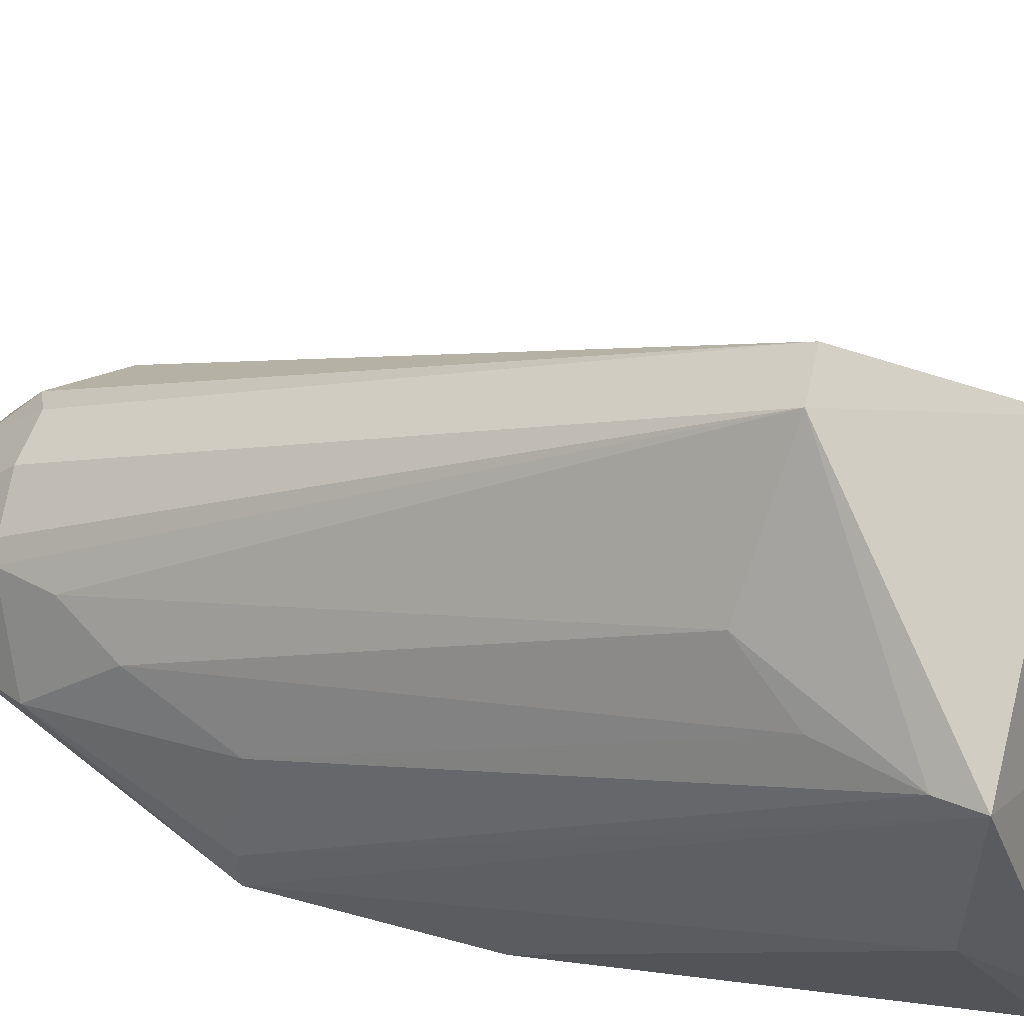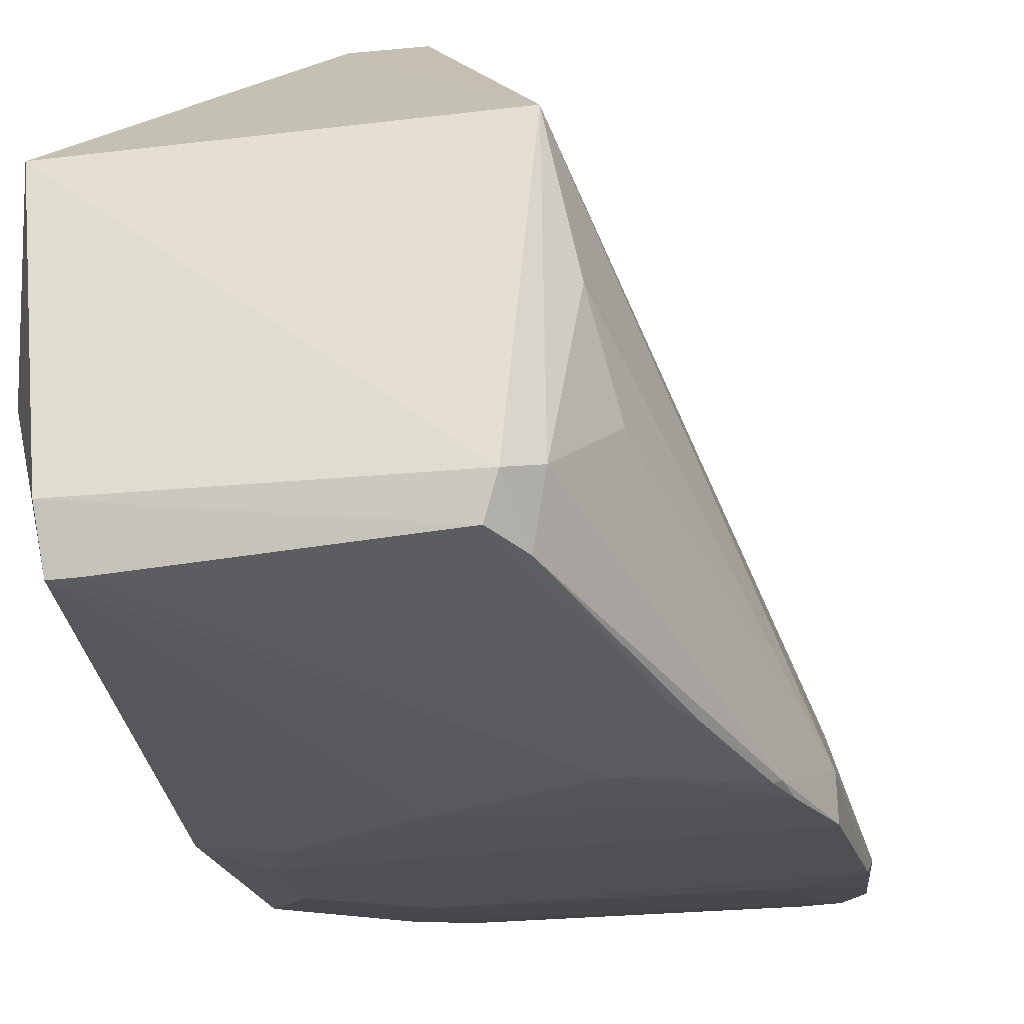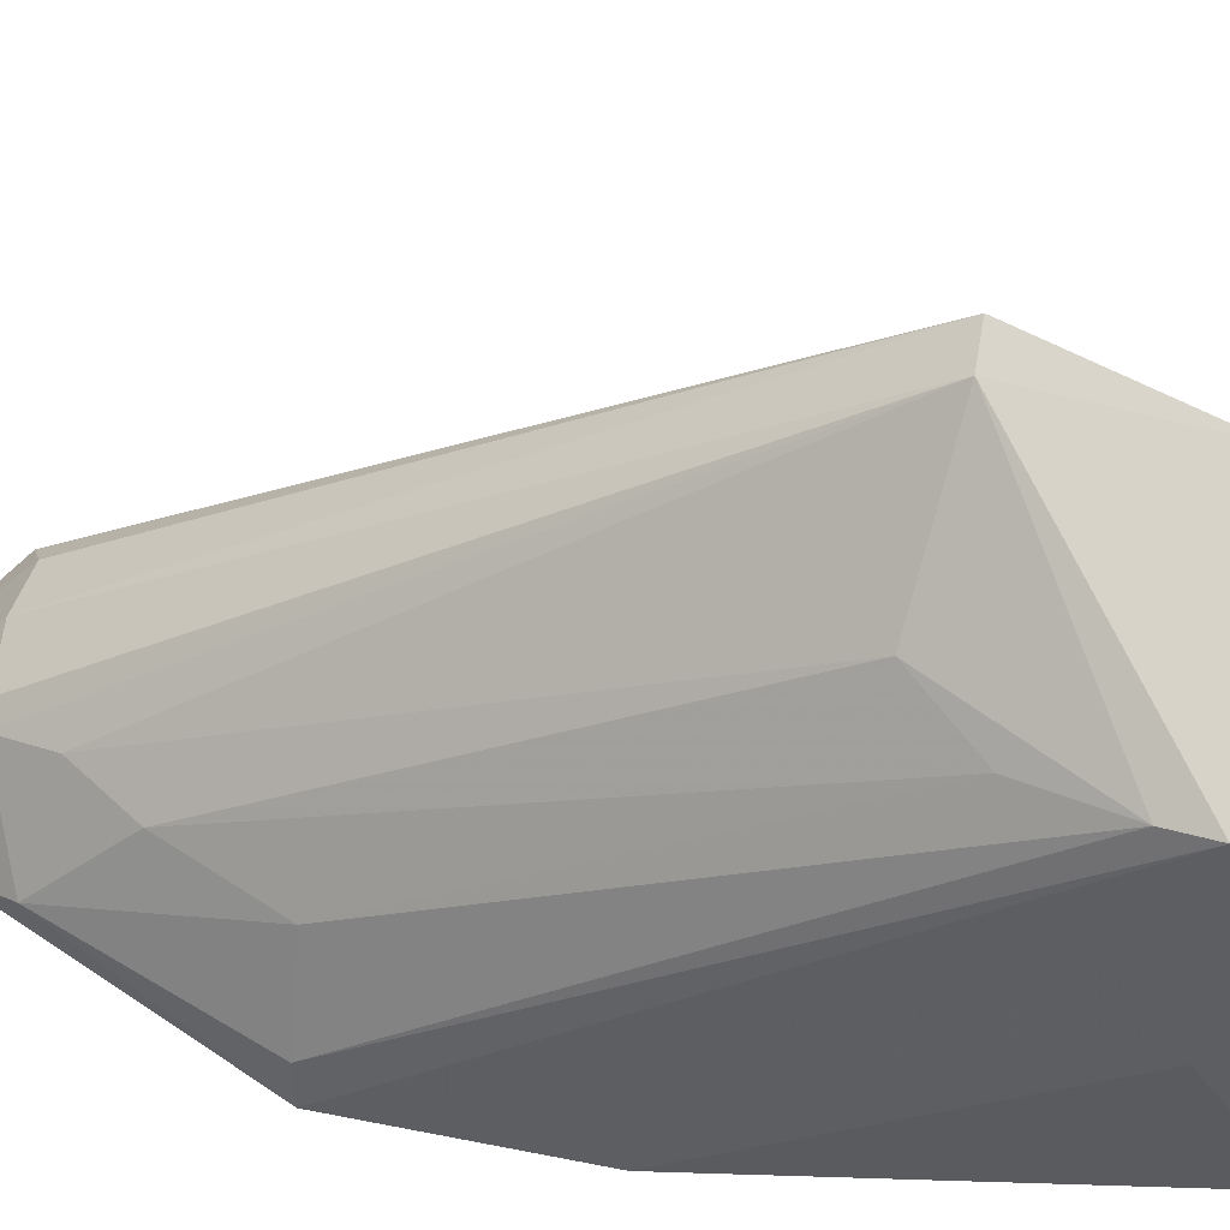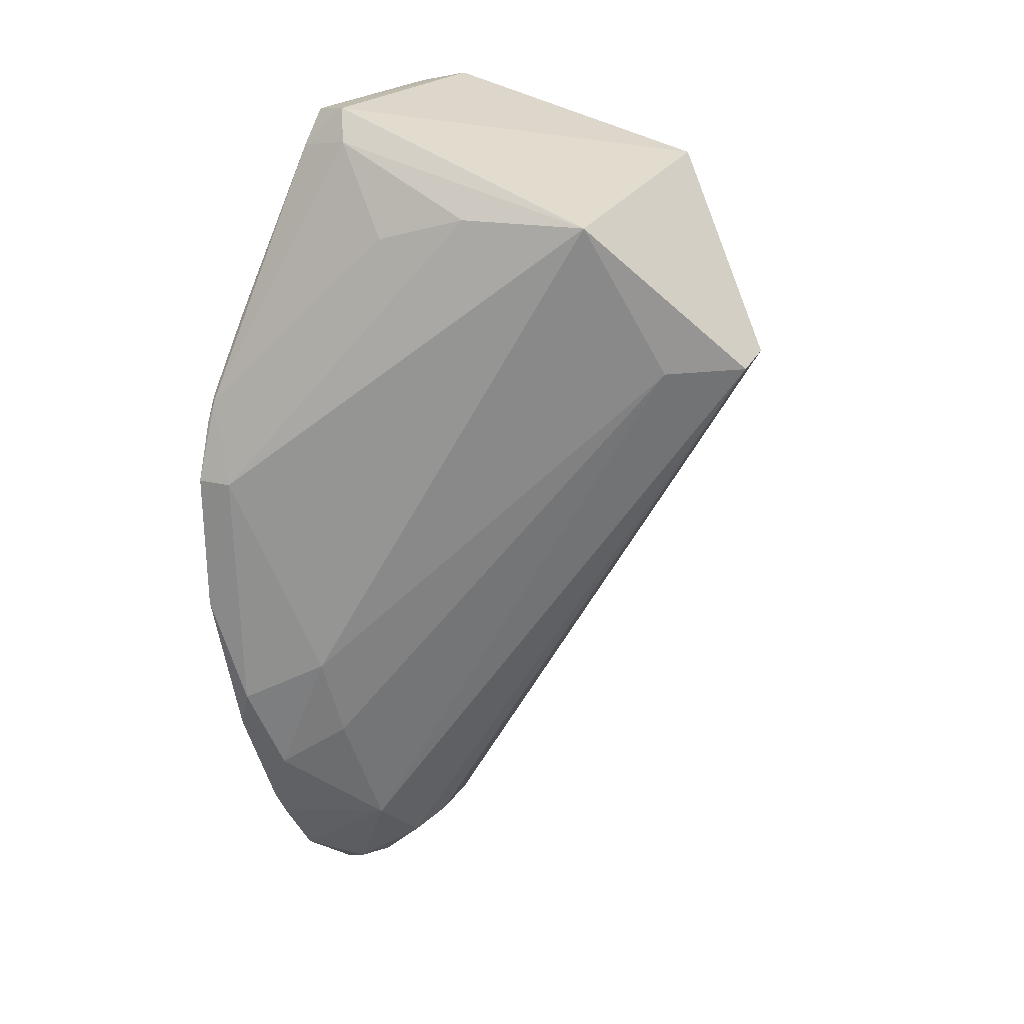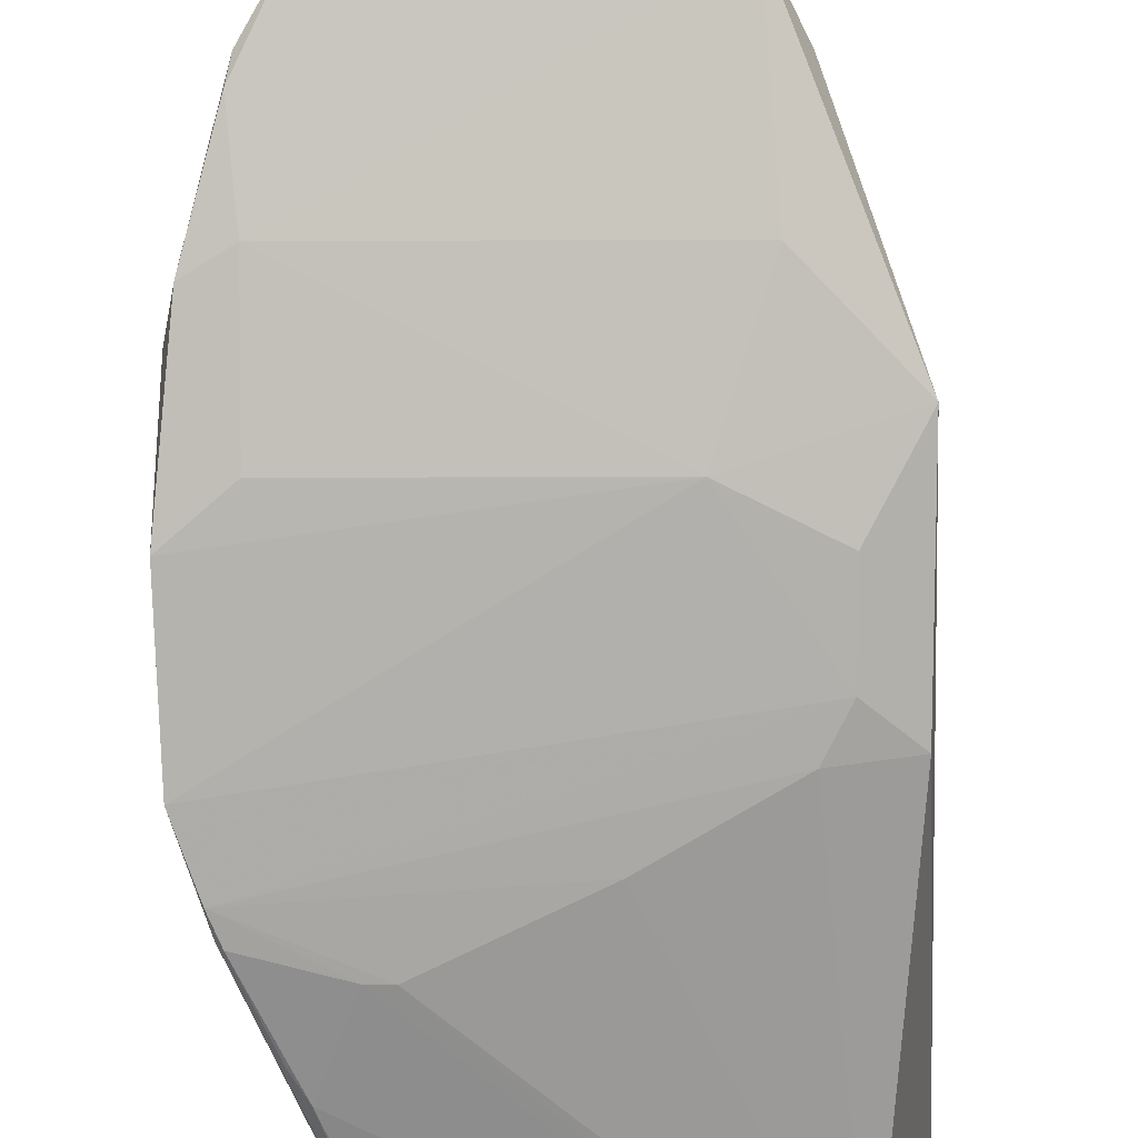
<metadata>
{"format":"obj","ext":"obj","renderer":"f3d","projection":"perspective","resolution":1024,"background":"white","views":[{"elev":51.4,"azim":106.0,"up":"+Z"},{"elev":-21.0,"azim":-168.6,"up":"+Z"},{"elev":40.2,"azim":102.9,"up":"+Z"},{"elev":23.7,"azim":-65.4,"up":"+Y"},{"elev":-78.0,"azim":0.1,"up":"+Z"}]}
</metadata>
<code>
v 0.01259 0.001667 0.1086
v 0.04003 -0.07154 0.01323
v 0.03547 0.04897 0.01561
v -0.04261 -0.006469 0.002328
v -0.02317 -0.1309 0.0244
v 0.03139 -0.037 0.002603
v -0.01958 0.05371 0.02365
v 0.04616 0.03548 0.07816
v 0.01379 -0.1178 0.03465
v -0.0434 -0.06769 0.0269
v 0.04037 -0.02961 0.004697
v -0.02223 -0.001979 0.002952
v -0.03951 -0.08948 0.007372
v -0.0175 0.05265 0.01723
v -0.02064 0.03424 0.07986
v 0.03668 0.0512 0.02507
v 0.01998 -0.1231 0.0151
v -0.01201 -0.1191 0.04142
v 0.03145 -0.002516 0.08423
v 0.02706 -0.02834 0.002732
v 0.04549 0.03464 0.04394
v -0.05007 -0.0538 0.002491
v -0.04038 -0.1107 0.01337
v -0.02184 0.0457 0.0157
v -0.03285 0.01462 0.006832
v 0.001412 0.0009778 0.1089
v -0.0301 0.0294 0.03748
v 0.03066 0.0493 0.0156
v -0.0002911 -0.1351 0.02529
v 0.02631 -0.09289 0.03508
v 0.0138 -0.06293 0.002709
v 0.04052 -0.071 0.005849
v -0.0004352 -0.1192 0.04146
v 0.04501 0.02736 0.07795
v 0.01834 -0.1059 0.03749
v 0.004565 -0.01504 0.002818
v -0.04907 -0.02447 0.001467
v -0.04708 -0.08478 0.007242
v -0.01924 -0.1351 0.01864
v -0.02396 0.04756 0.02605
v -0.02651 -0.002062 0.002882
v -0.03583 0.009551 0.005958
v -0.009872 0.001274 0.09461
v -0.03047 -0.1115 0.03398
v 0.01074 -0.1307 0.02328
v -0.0125 -0.1348 0.02555
v 0.02653 -0.1105 0.01874
v 0.02244 -0.08953 0.007345
v -0.03947 -0.06286 0.003012
v 0.03137 -0.05419 0.00284
v 0.0104 -0.1183 0.03724
v 0.03981 0.01002 0.07723
v 0.03499 -0.07113 0.03186
v -0.04475 -0.01183 0.001787
v -0.04883 -0.02444 0.008667
v -0.04129 -0.1065 0.01139
v -0.04423 -0.09461 0.01622
v -0.04886 -0.07667 0.01006
v -0.03315 -0.1234 0.01532
v 0.004045 -0.1358 0.01851
v -0.04369 -0.007329 0.002922
v -0.02606 0.03449 0.05487
v -0.01869 -0.1224 0.03722
v -0.03943 -0.08531 0.02969
f 15 8 7
f 15 1 8
f 16 7 8
f 16 14 7
f 20 11 6
f 20 3 11
f 21 11 3
f 21 16 8
f 21 3 16
f 24 7 14
f 25 24 14
f 26 1 15
f 28 16 3
f 28 14 16
f 28 25 14
f 28 3 12
f 32 11 21
f 32 21 8
f 32 8 2
f 33 26 18
f 33 1 26
f 34 8 1
f 34 1 19
f 34 2 8
f 35 19 1
f 35 1 9
f 35 30 19
f 36 12 3
f 36 3 20
f 37 31 22
f 37 6 31
f 40 7 24
f 40 15 7
f 41 4 25
f 41 28 12
f 41 25 28
f 42 25 4
f 42 24 25
f 43 26 15
f 43 15 10
f 44 26 43
f 45 17 9
f 46 5 39
f 46 33 18
f 46 29 33
f 47 32 2
f 47 17 32
f 47 9 17
f 47 35 9
f 47 30 35
f 48 17 13
f 48 13 31
f 48 32 17
f 48 31 32
f 49 31 13
f 49 22 31
f 49 38 22
f 49 13 38
f 50 6 11
f 50 11 32
f 50 32 31
f 50 31 6
f 51 9 1
f 51 1 33
f 51 45 9
f 51 33 29
f 51 29 45
f 52 34 19
f 52 19 30
f 53 2 34
f 53 47 2
f 53 30 47
f 53 52 30
f 53 34 52
f 54 12 36
f 54 41 12
f 54 4 41
f 54 36 20
f 54 20 6
f 54 6 37
f 55 10 15
f 55 37 22
f 56 38 13
f 56 23 38
f 57 38 23
f 57 23 44
f 58 22 38
f 58 55 22
f 58 10 55
f 58 57 10
f 58 38 57
f 59 39 5
f 59 23 56
f 59 56 13
f 59 13 17
f 59 44 23
f 59 5 44
f 60 46 39
f 60 29 46
f 60 45 29
f 60 17 45
f 60 59 17
f 60 39 59
f 61 40 24
f 61 4 54
f 61 27 40
f 61 54 37
f 61 55 27
f 61 37 55
f 61 42 4
f 61 24 42
f 62 40 27
f 62 15 40
f 62 55 15
f 62 27 55
f 63 44 5
f 63 18 26
f 63 26 44
f 63 46 18
f 63 5 46
f 64 44 43
f 64 43 10
f 64 57 44
f 64 10 57

</code>
